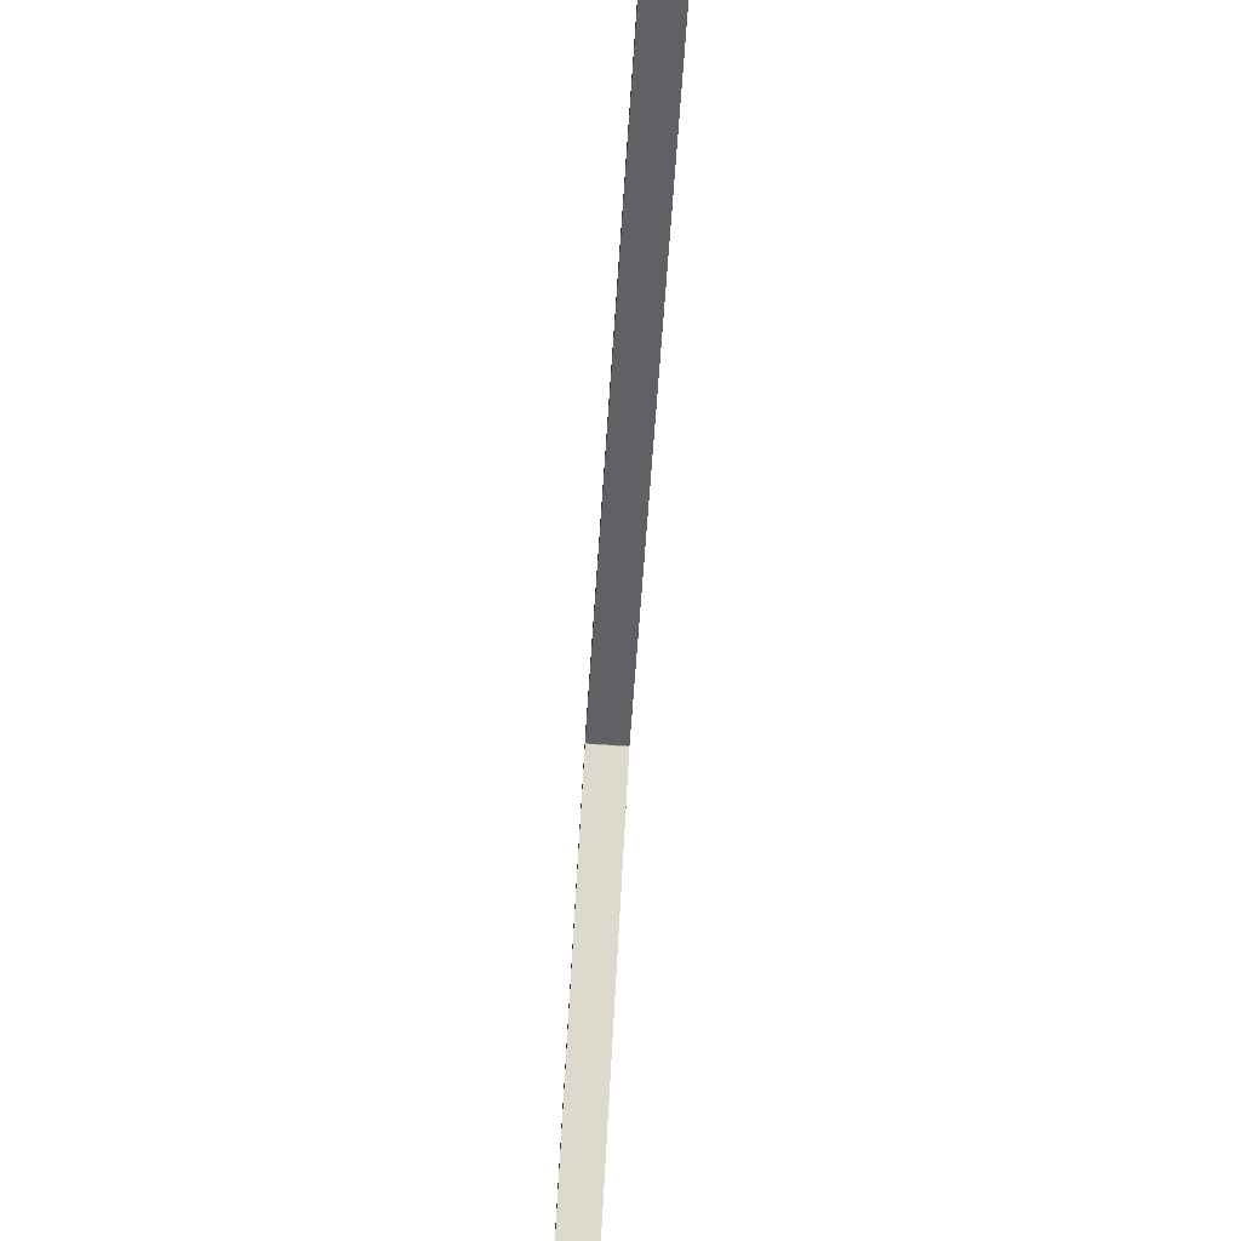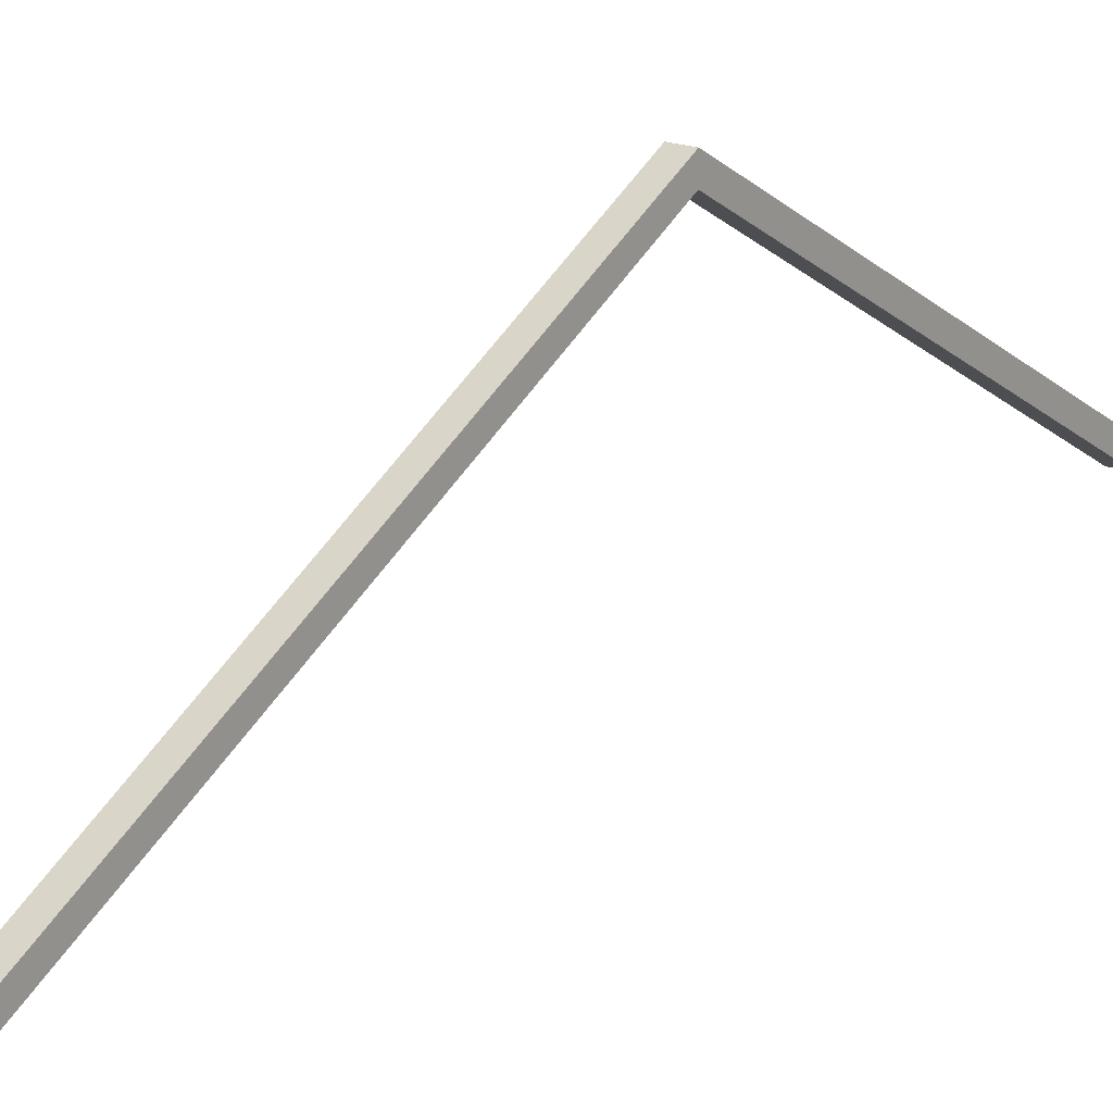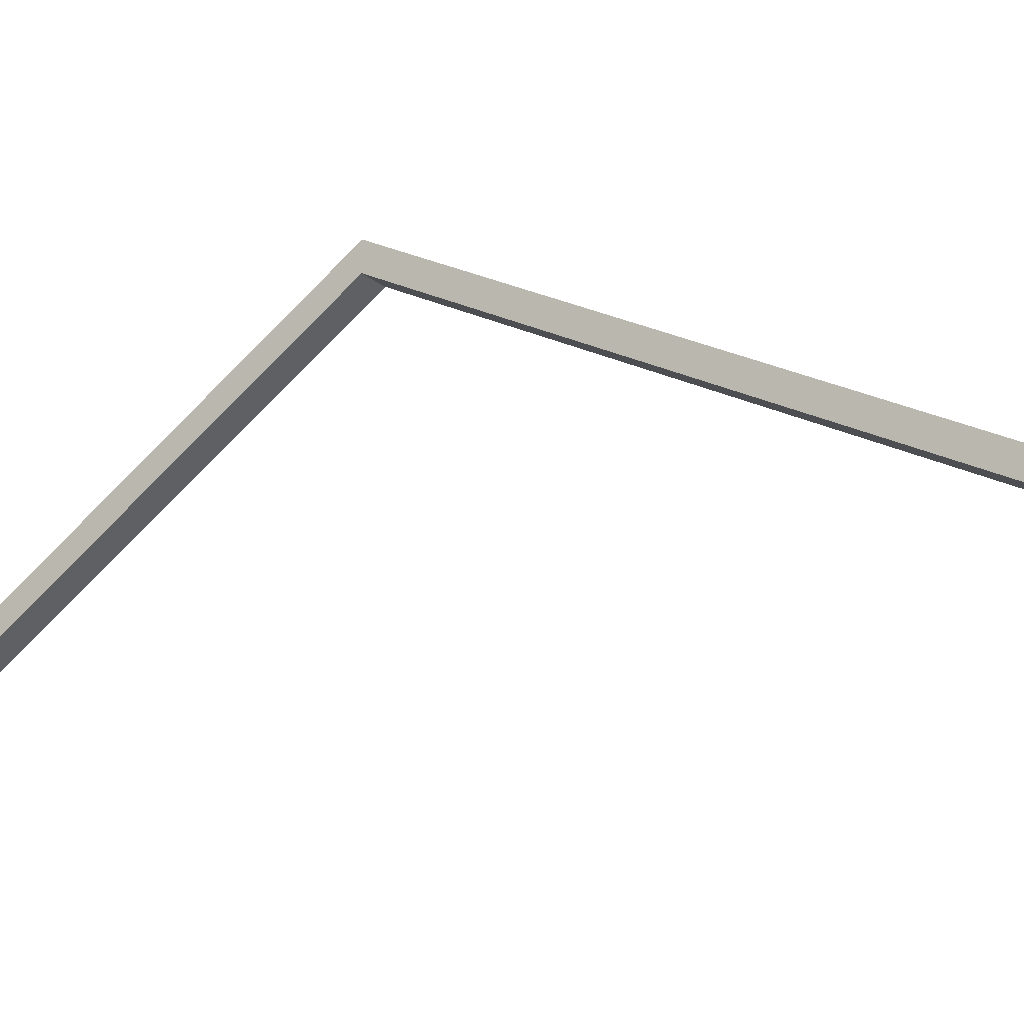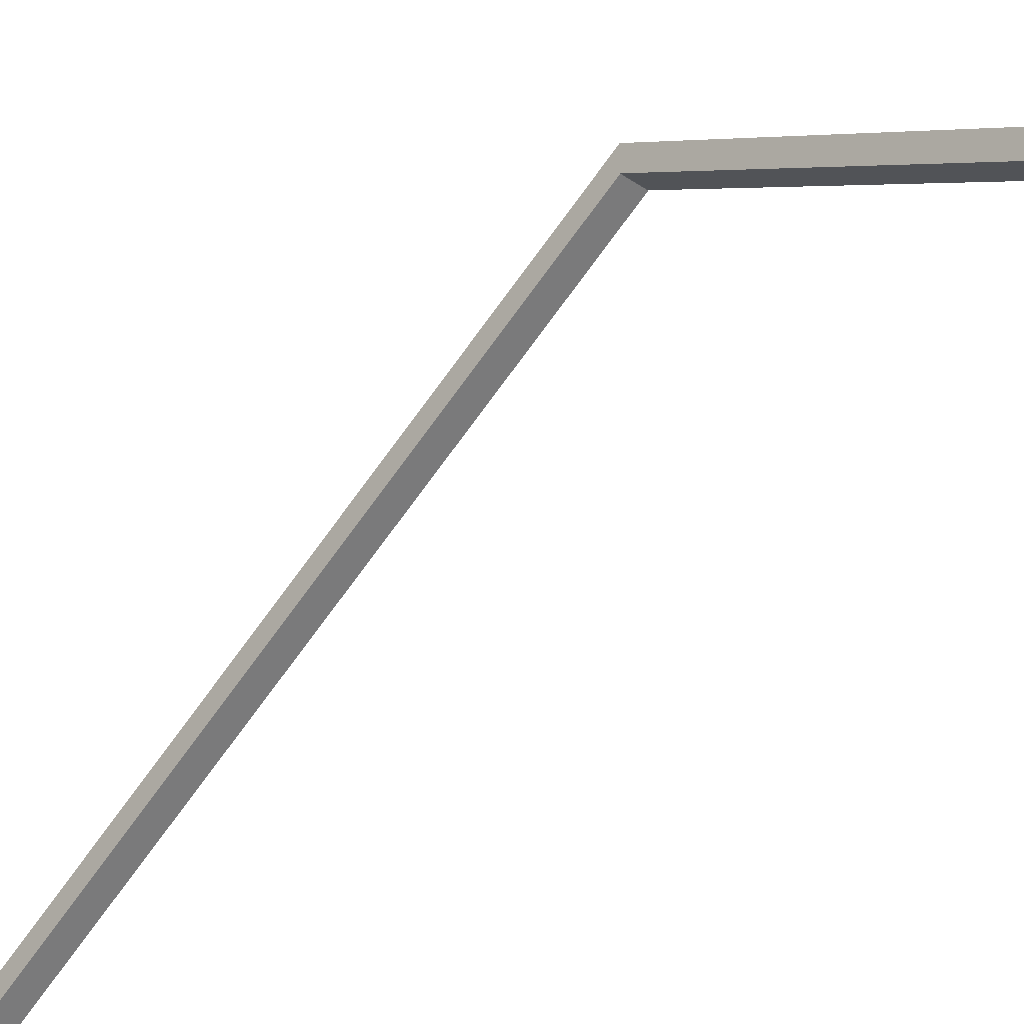
<metadata>
{"format":"obj","ext":"obj","renderer":"f3d","projection":"perspective","resolution":1024,"background":"white","views":[{"elev":-77.7,"azim":-3.7,"up":"+Y"},{"elev":17.8,"azim":39.2,"up":"+Y"},{"elev":-23.5,"azim":-52.9,"up":"+Y"},{"elev":-34.7,"azim":137.2,"up":"+Y"}]}
</metadata>
<code>
v -0.000165 -0.8502 2.45
v -0.00024 0.8293 -0.4586
v -0.00024 -0.3196 -2.45
v -0.00024 0.8293 -0.4604
v -0.000165 -0.9502 2.45
v -0.00024 0.7293 -0.4586
v -0.00024 -0.4196 -2.45
v -0.00024 0.7293 -0.4604
v -0.1002 -0.8502 2.45
v -0.1002 0.8293 -0.4586
v -0.1002 0.8293 -0.4604
v -0.1002 -0.3196 -2.45
v -0.1002 -0.9502 2.45
v -0.1002 0.7293 -0.4586
v -0.1002 0.7293 -0.4604
v -0.1002 -0.4196 -2.45
f 3 4 8 7
f 4 2 6 8
f 2 1 5 6
f 12 16 15 11
f 11 15 14 10
f 10 14 13 9
f 5 13 14 6
f 4 11 10 2
f 7 16 12 3
f 6 14 15 8
f 3 12 11 4
f 2 10 9 1
f 1 9 13 5
f 8 15 16 7

</code>
